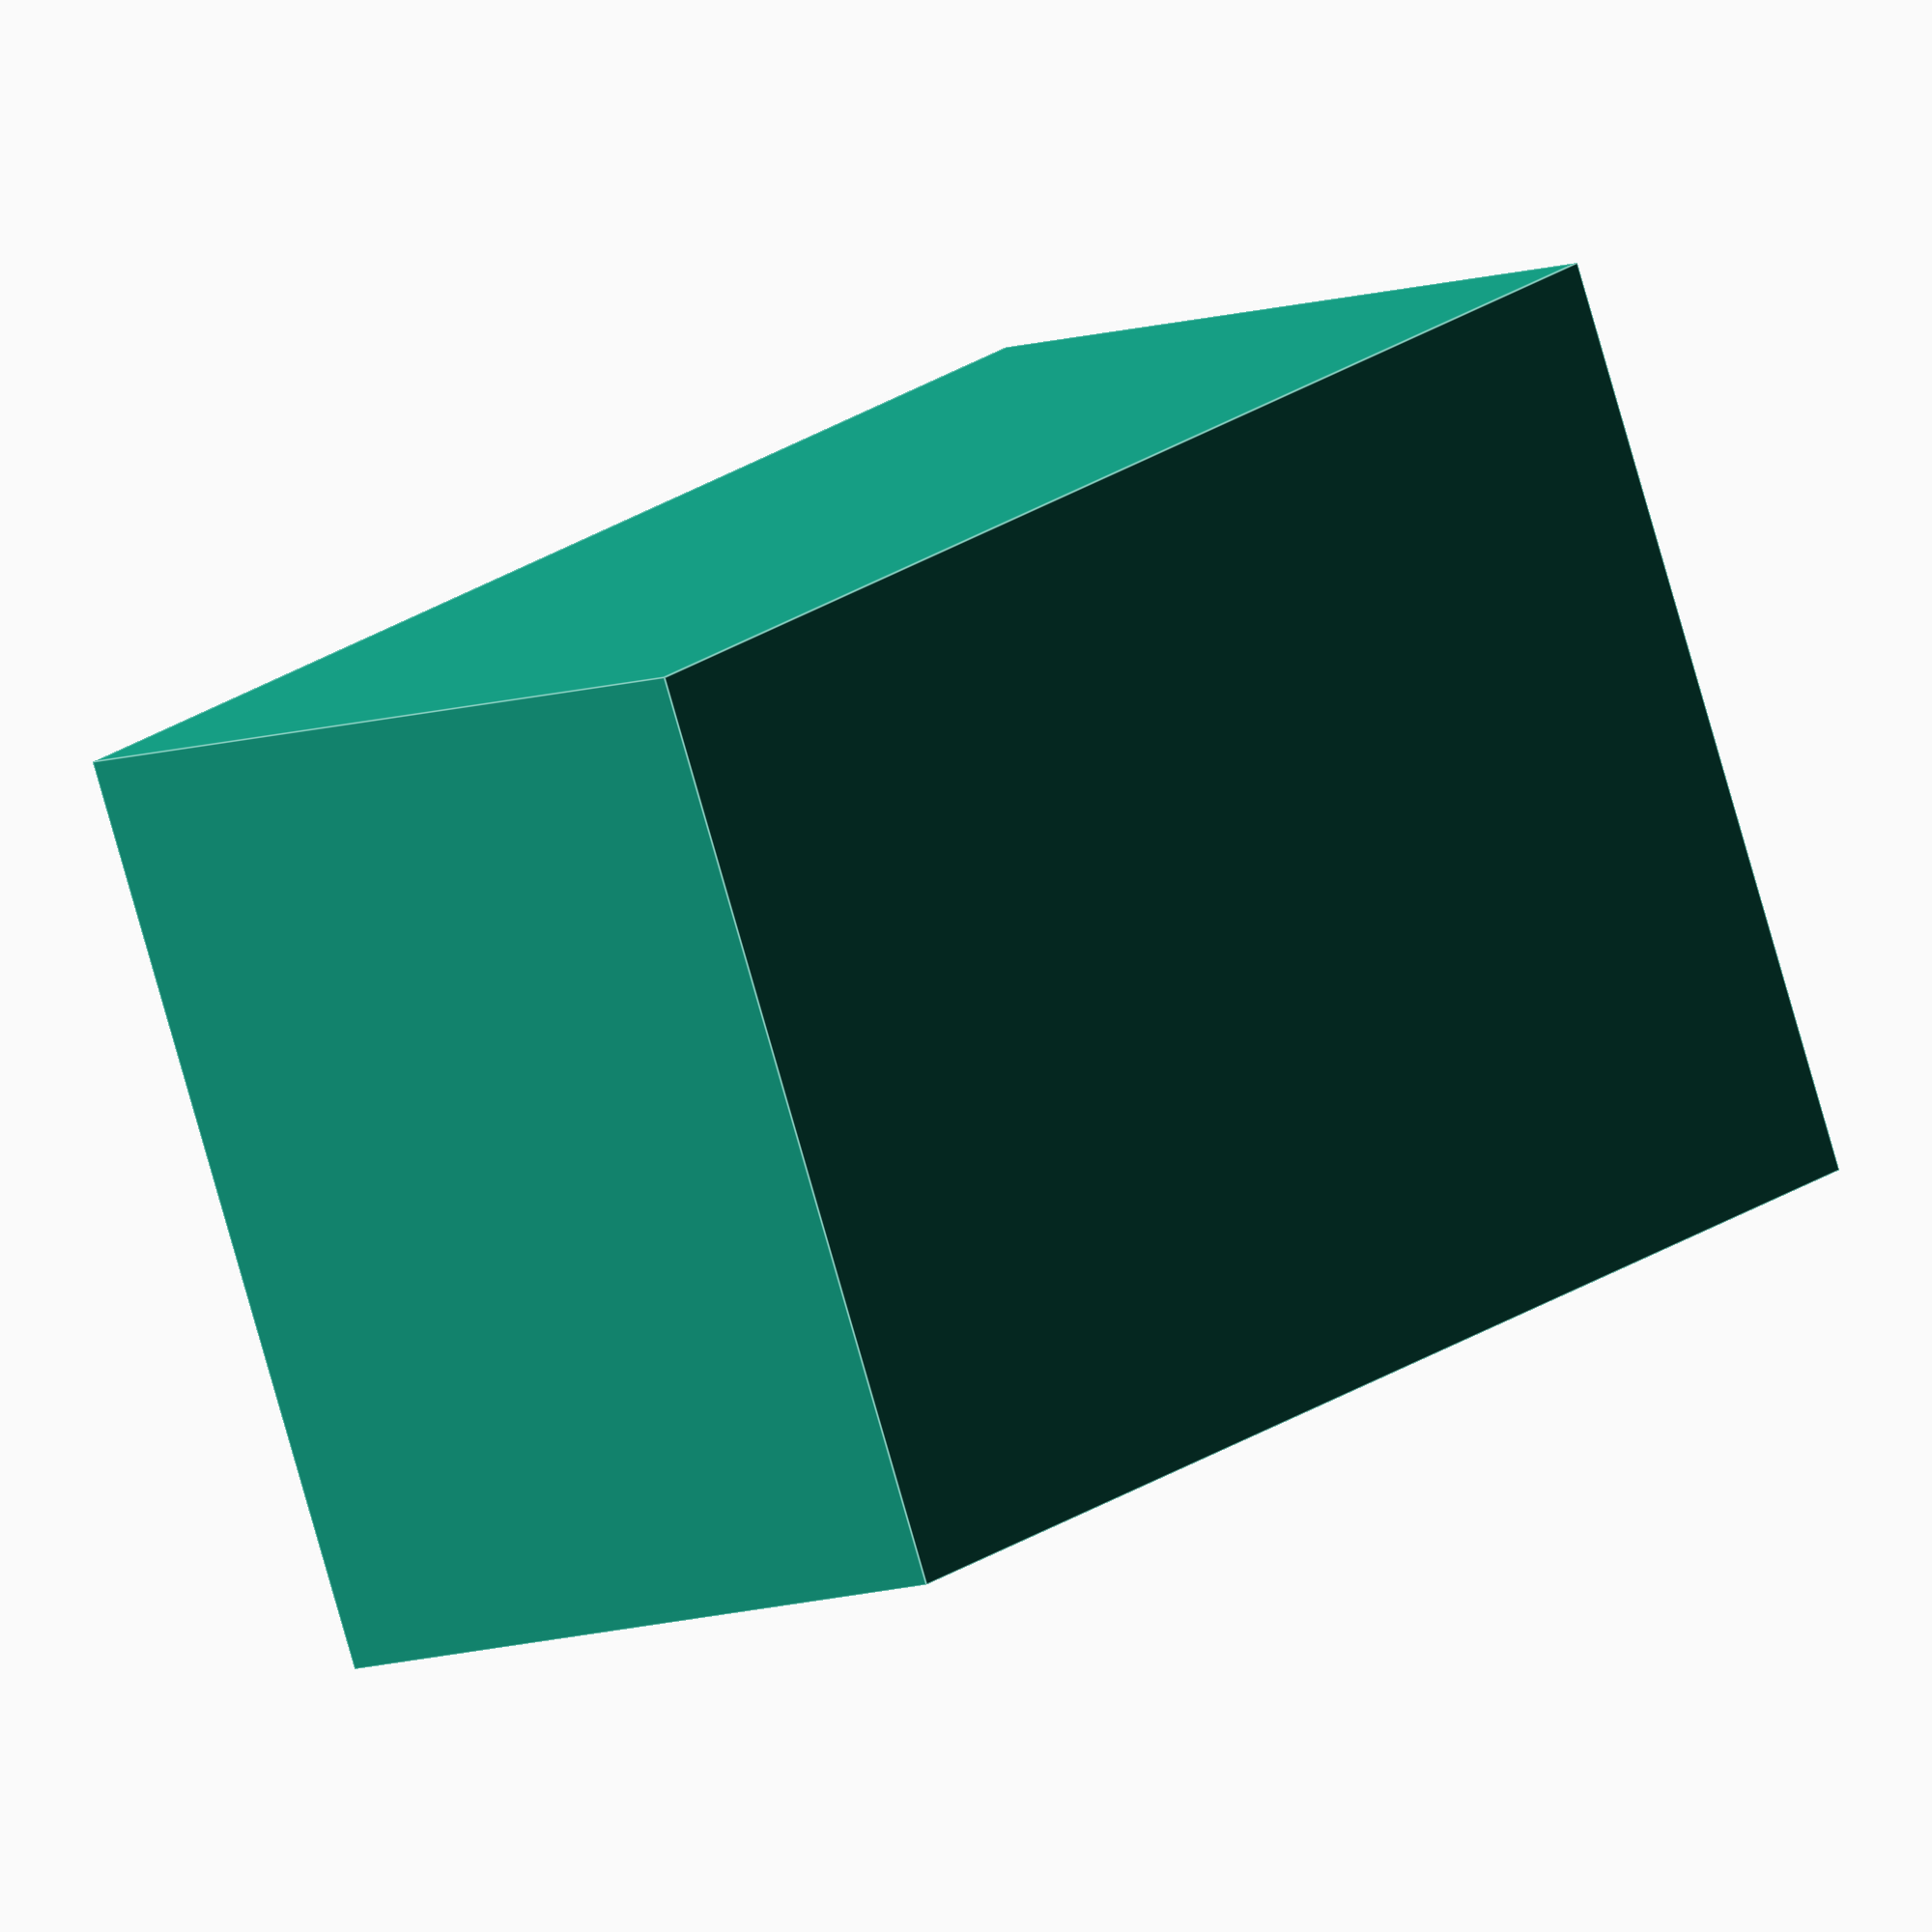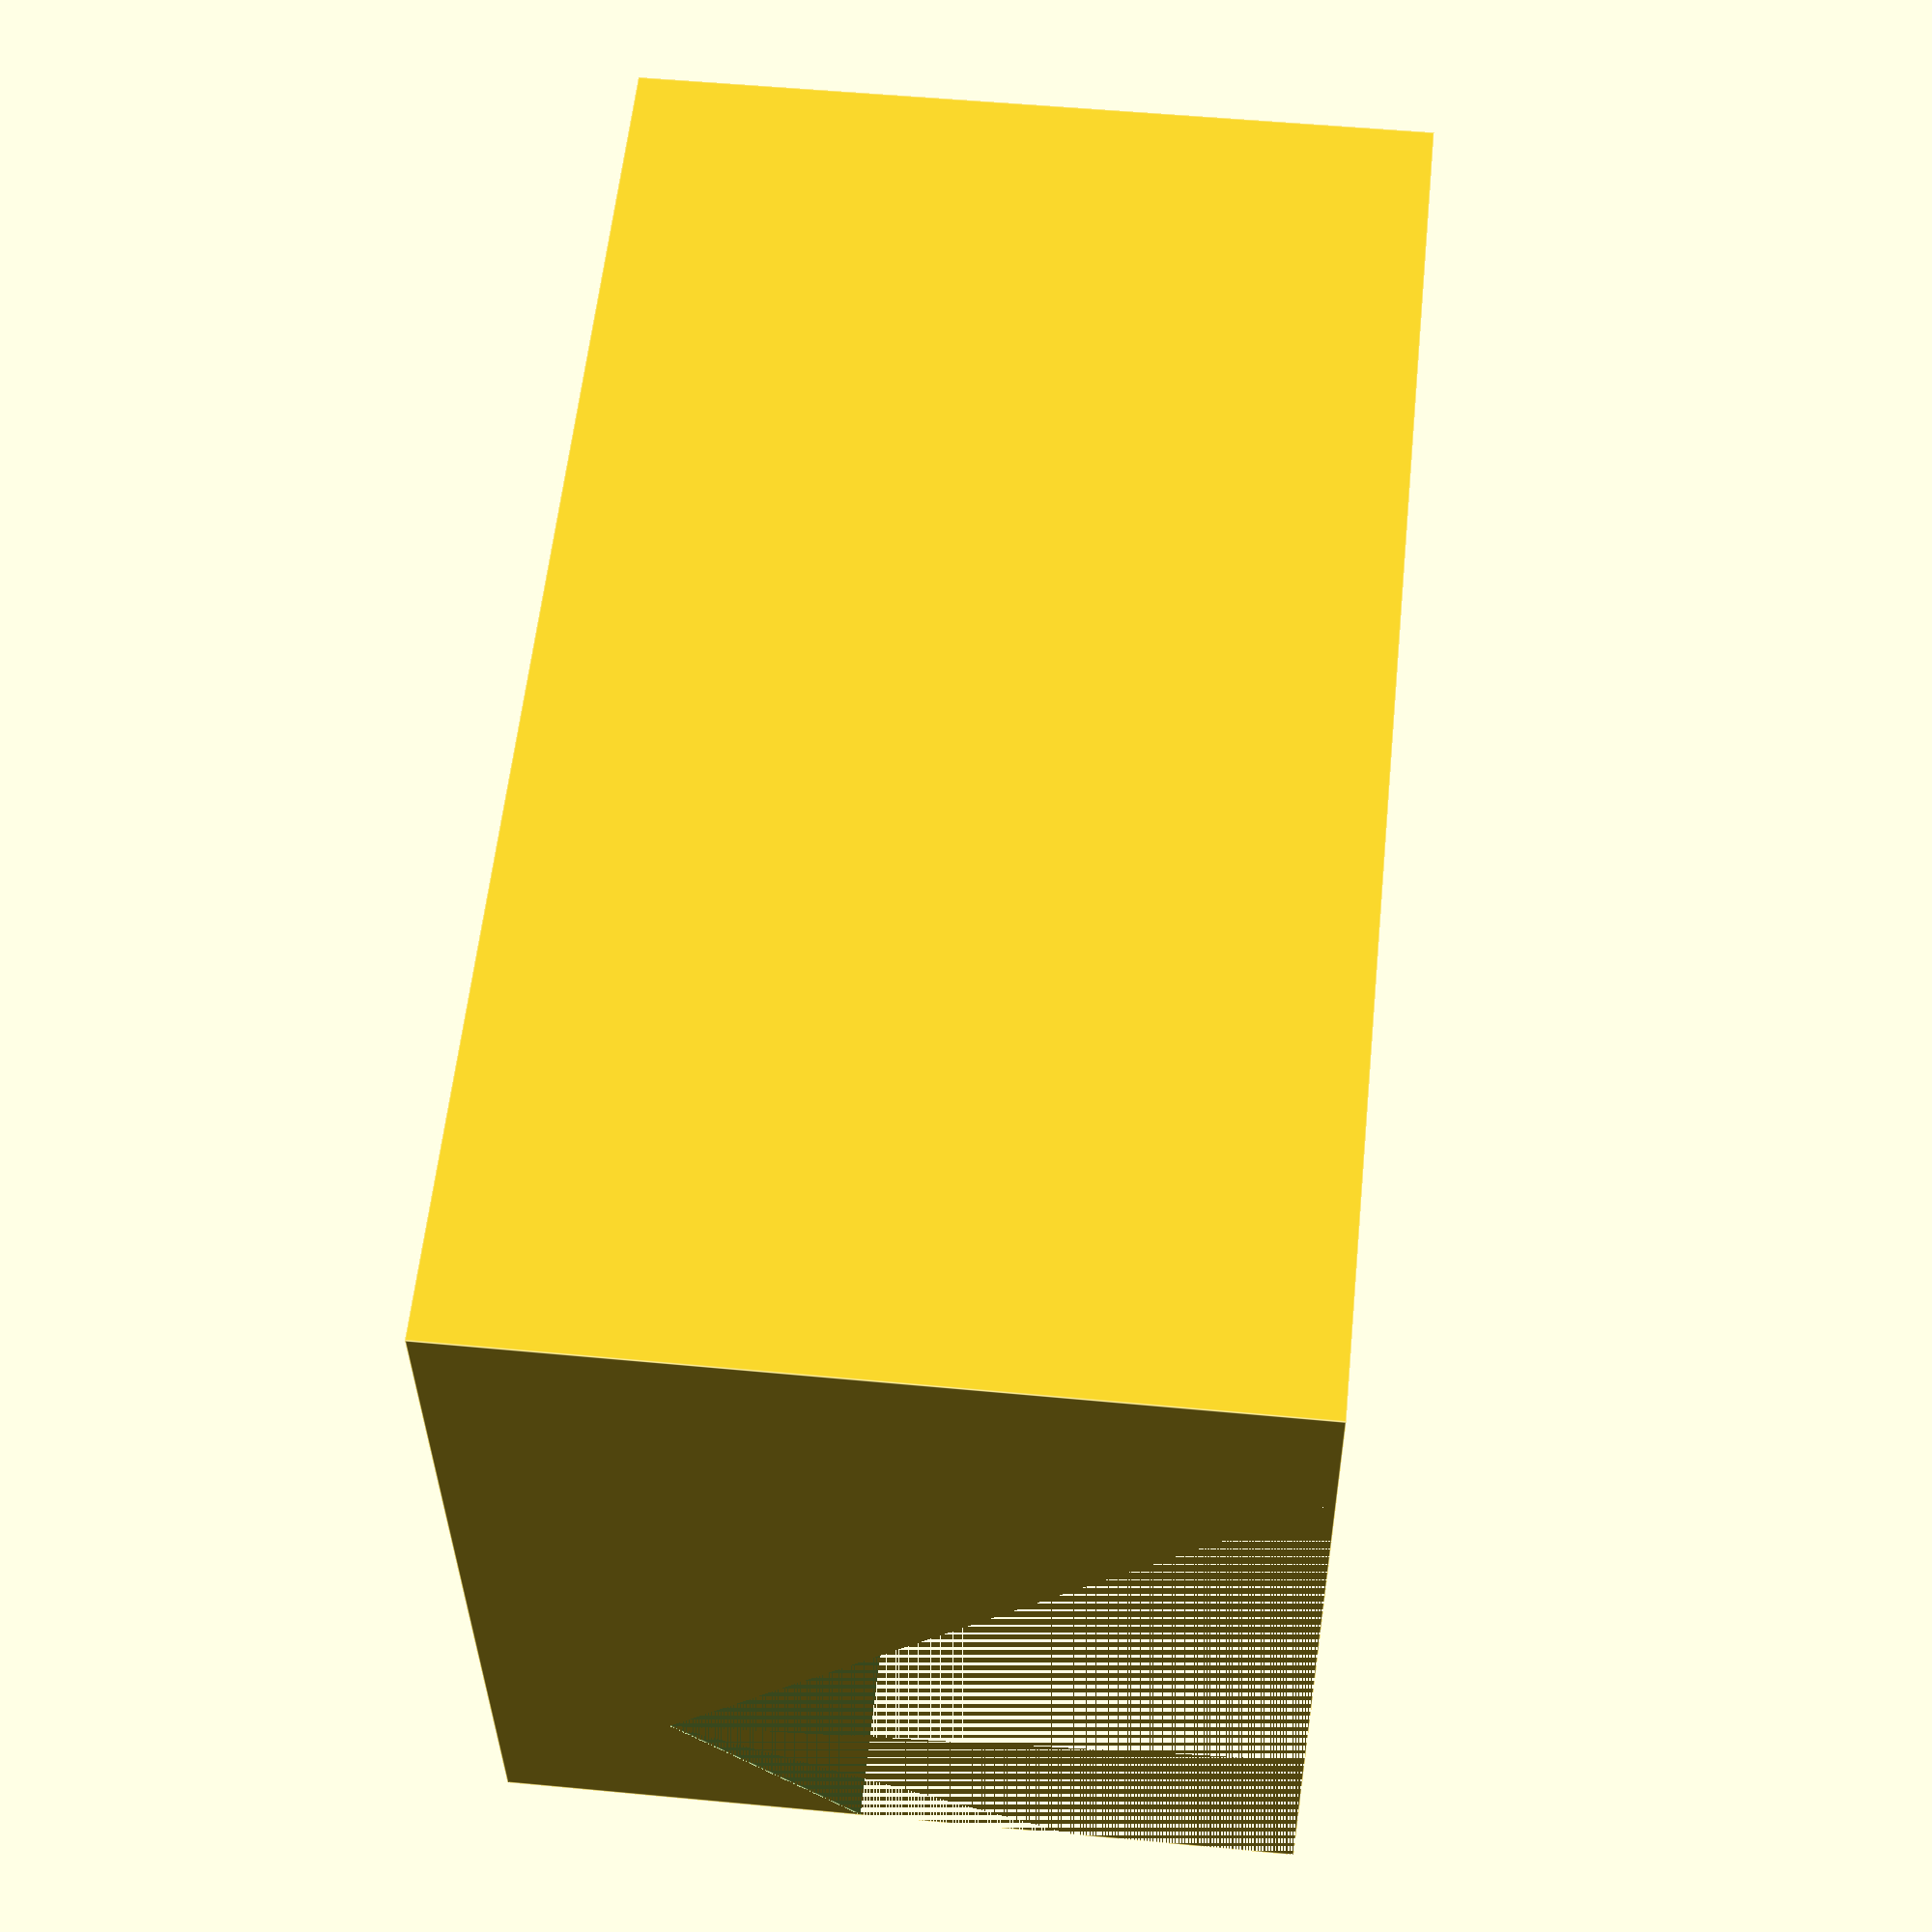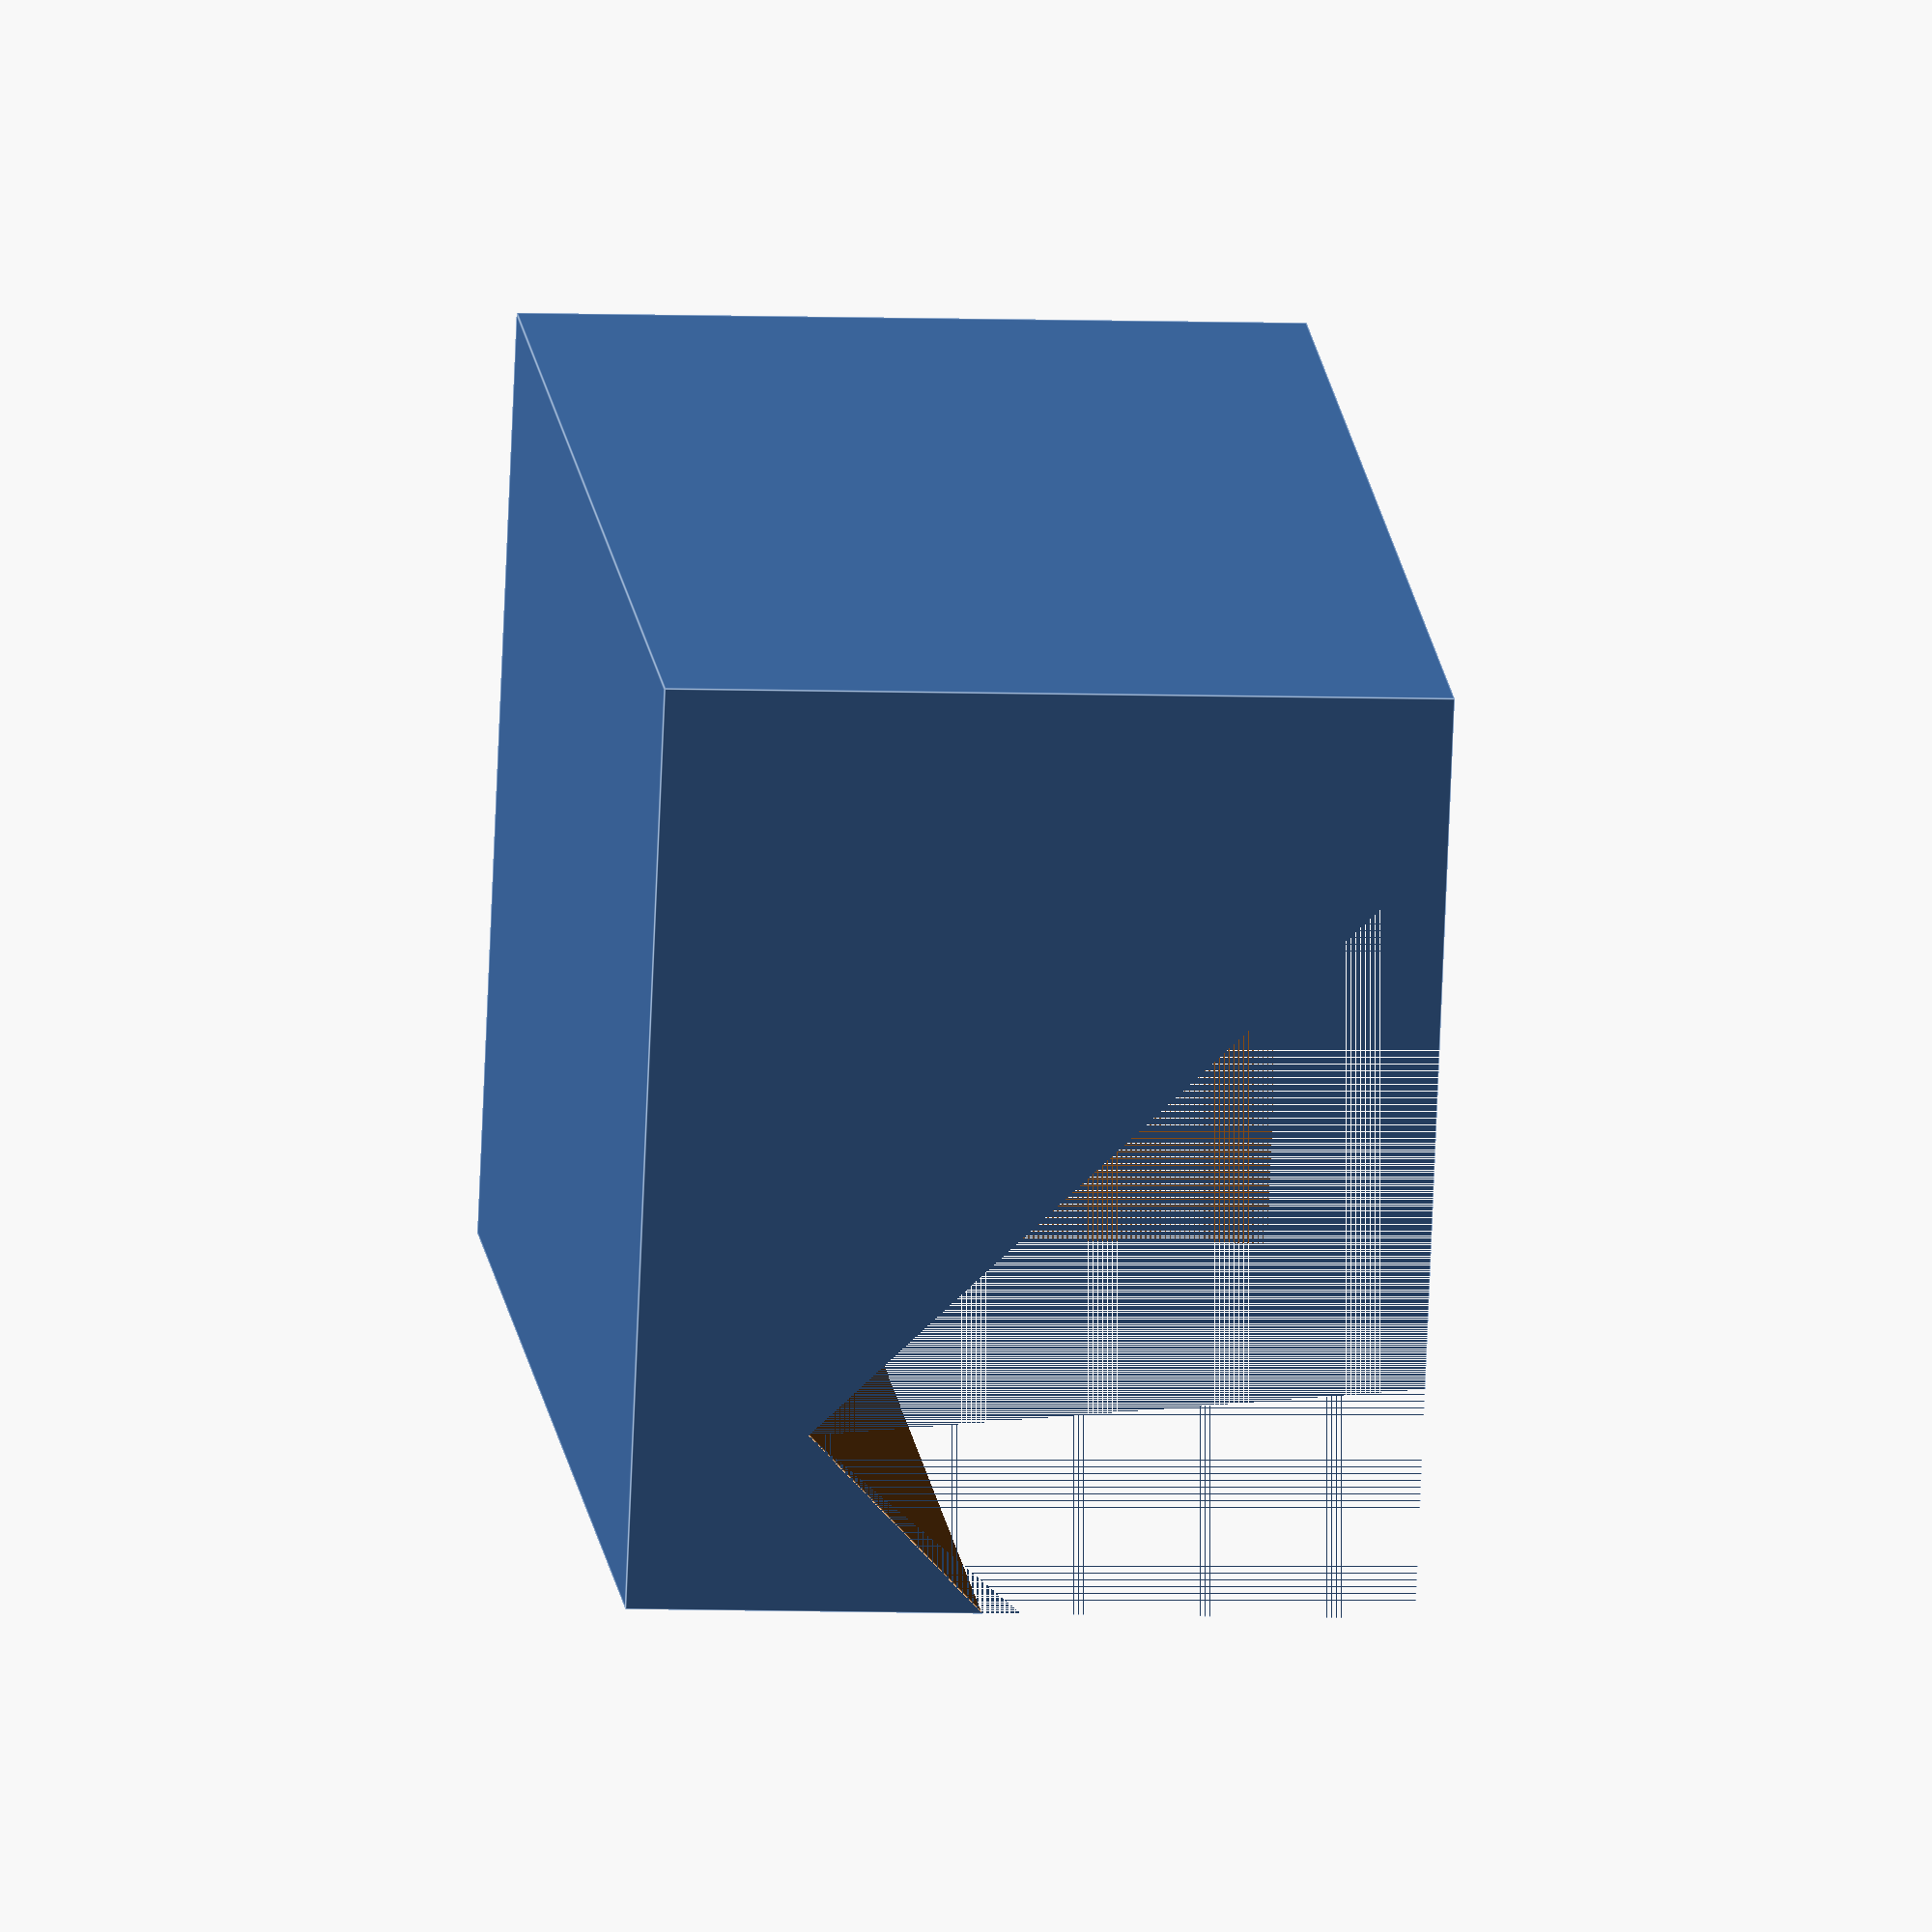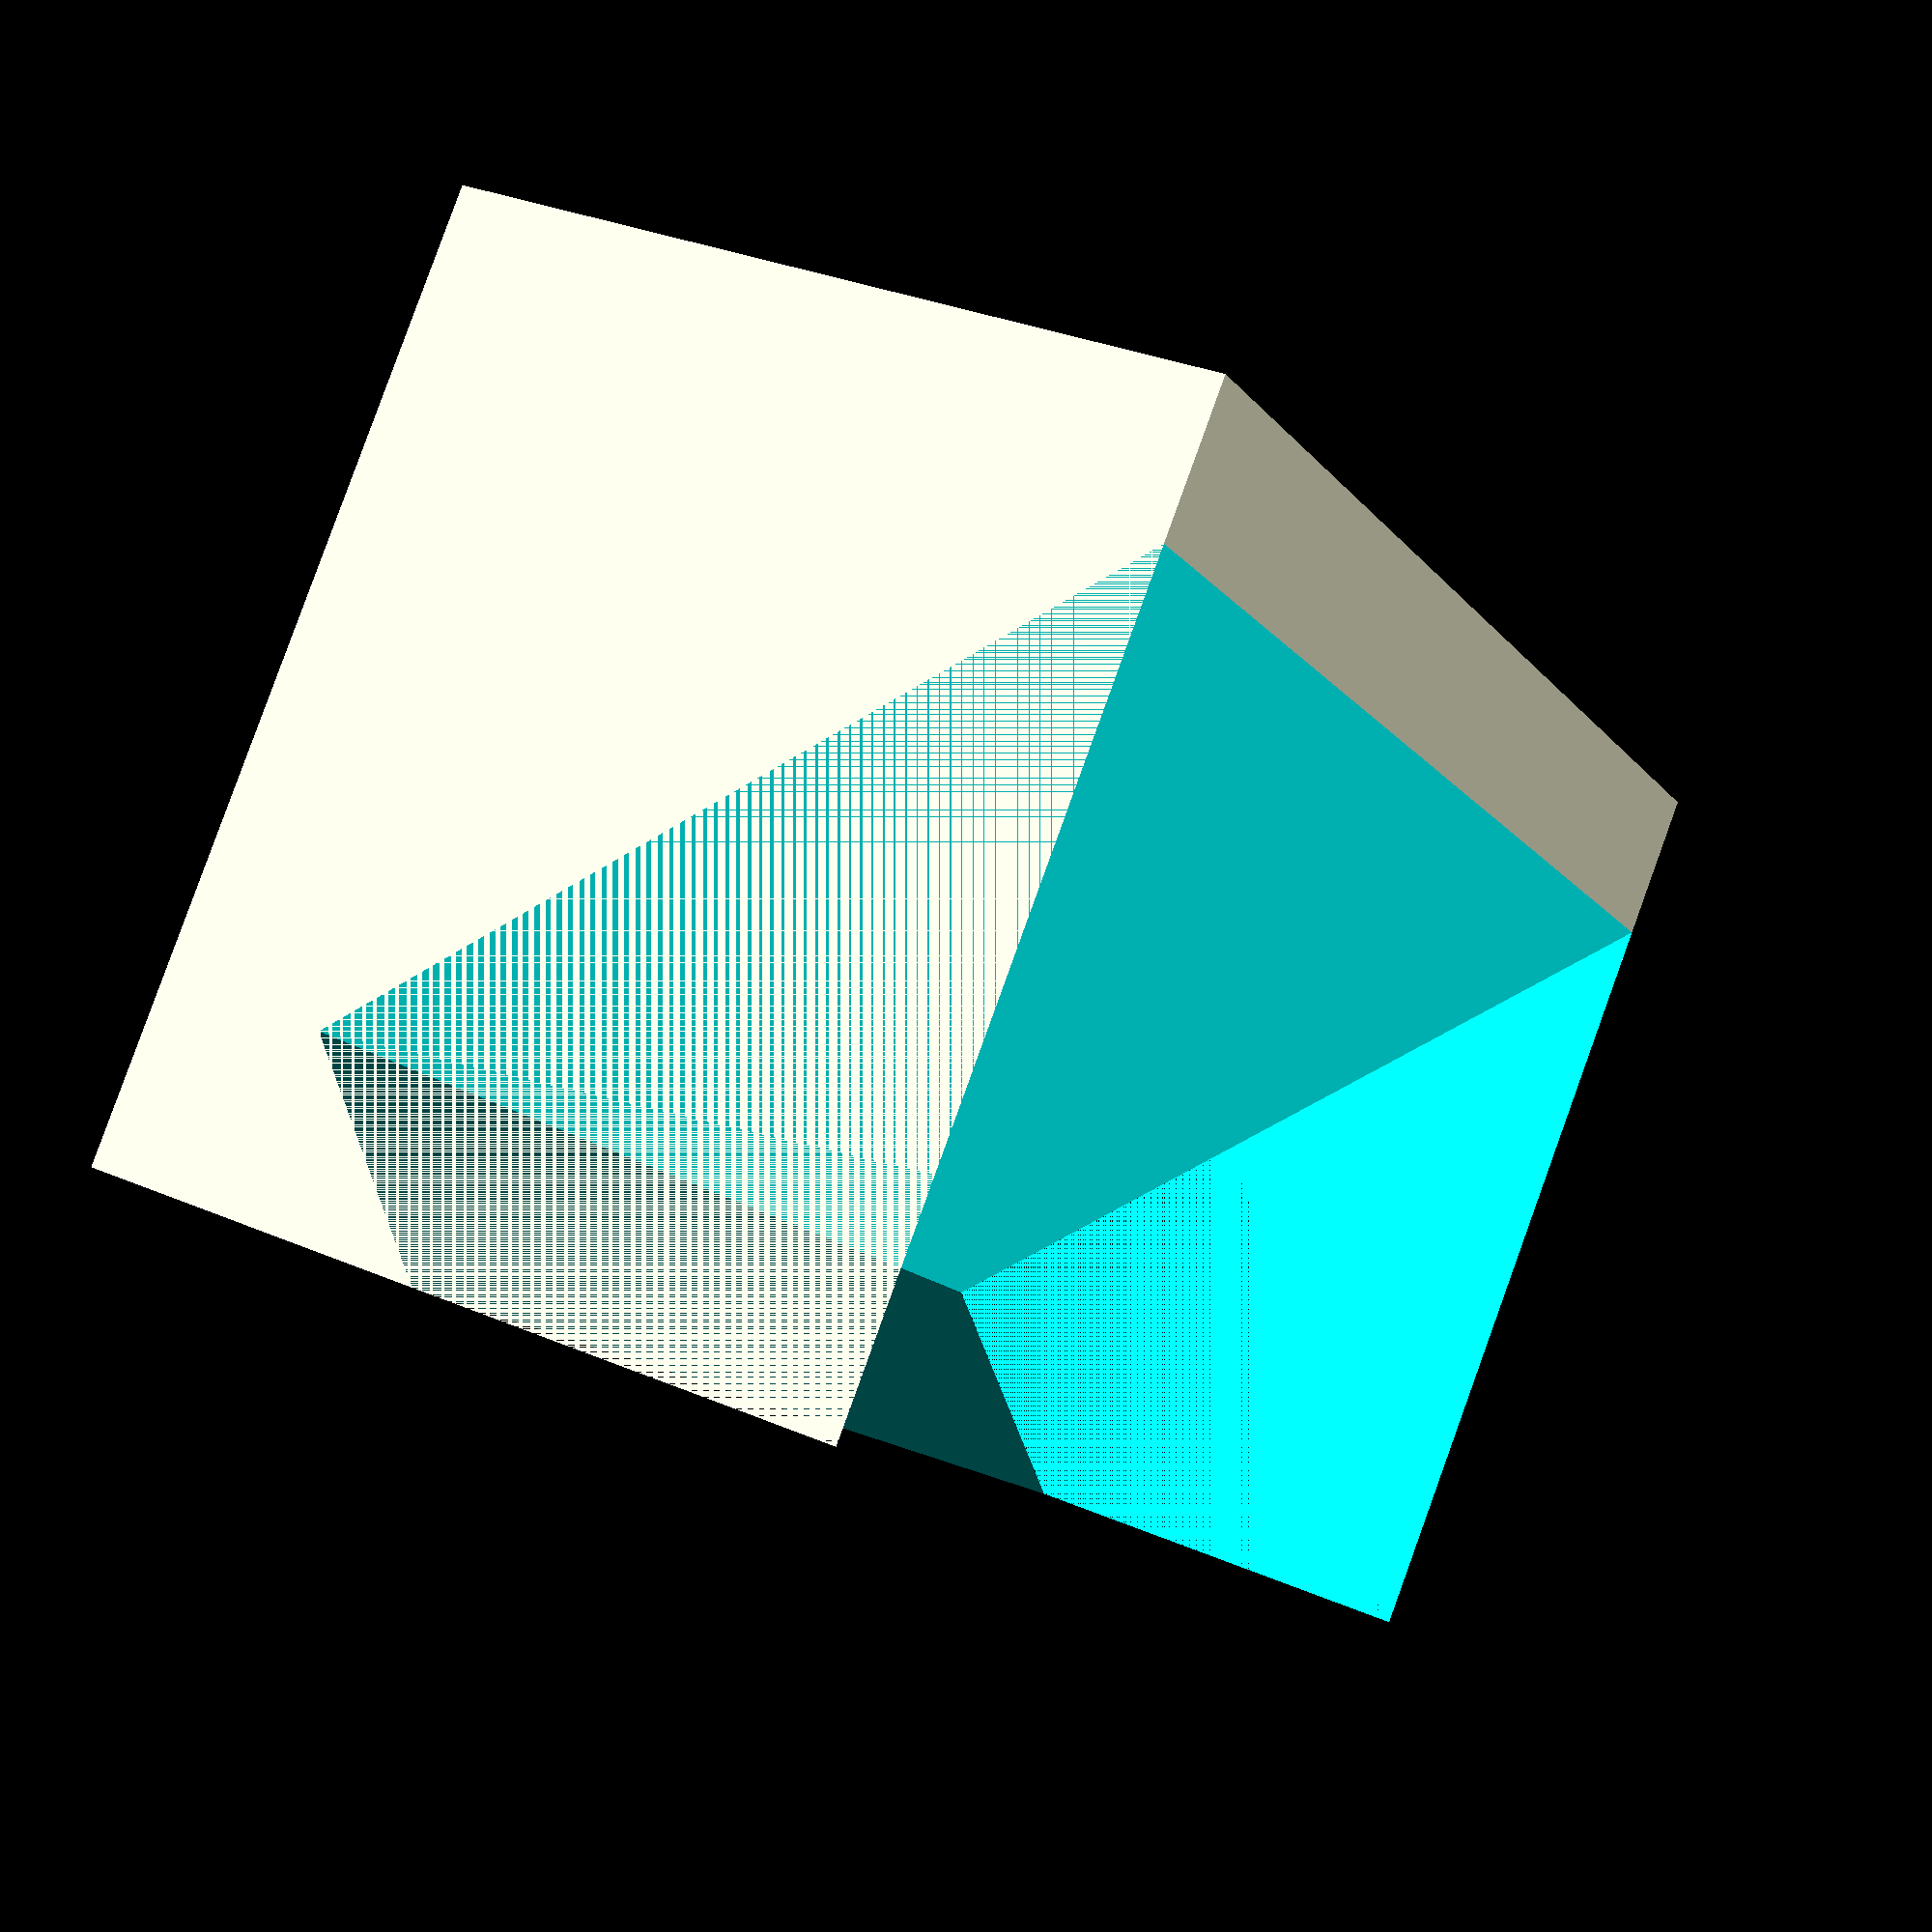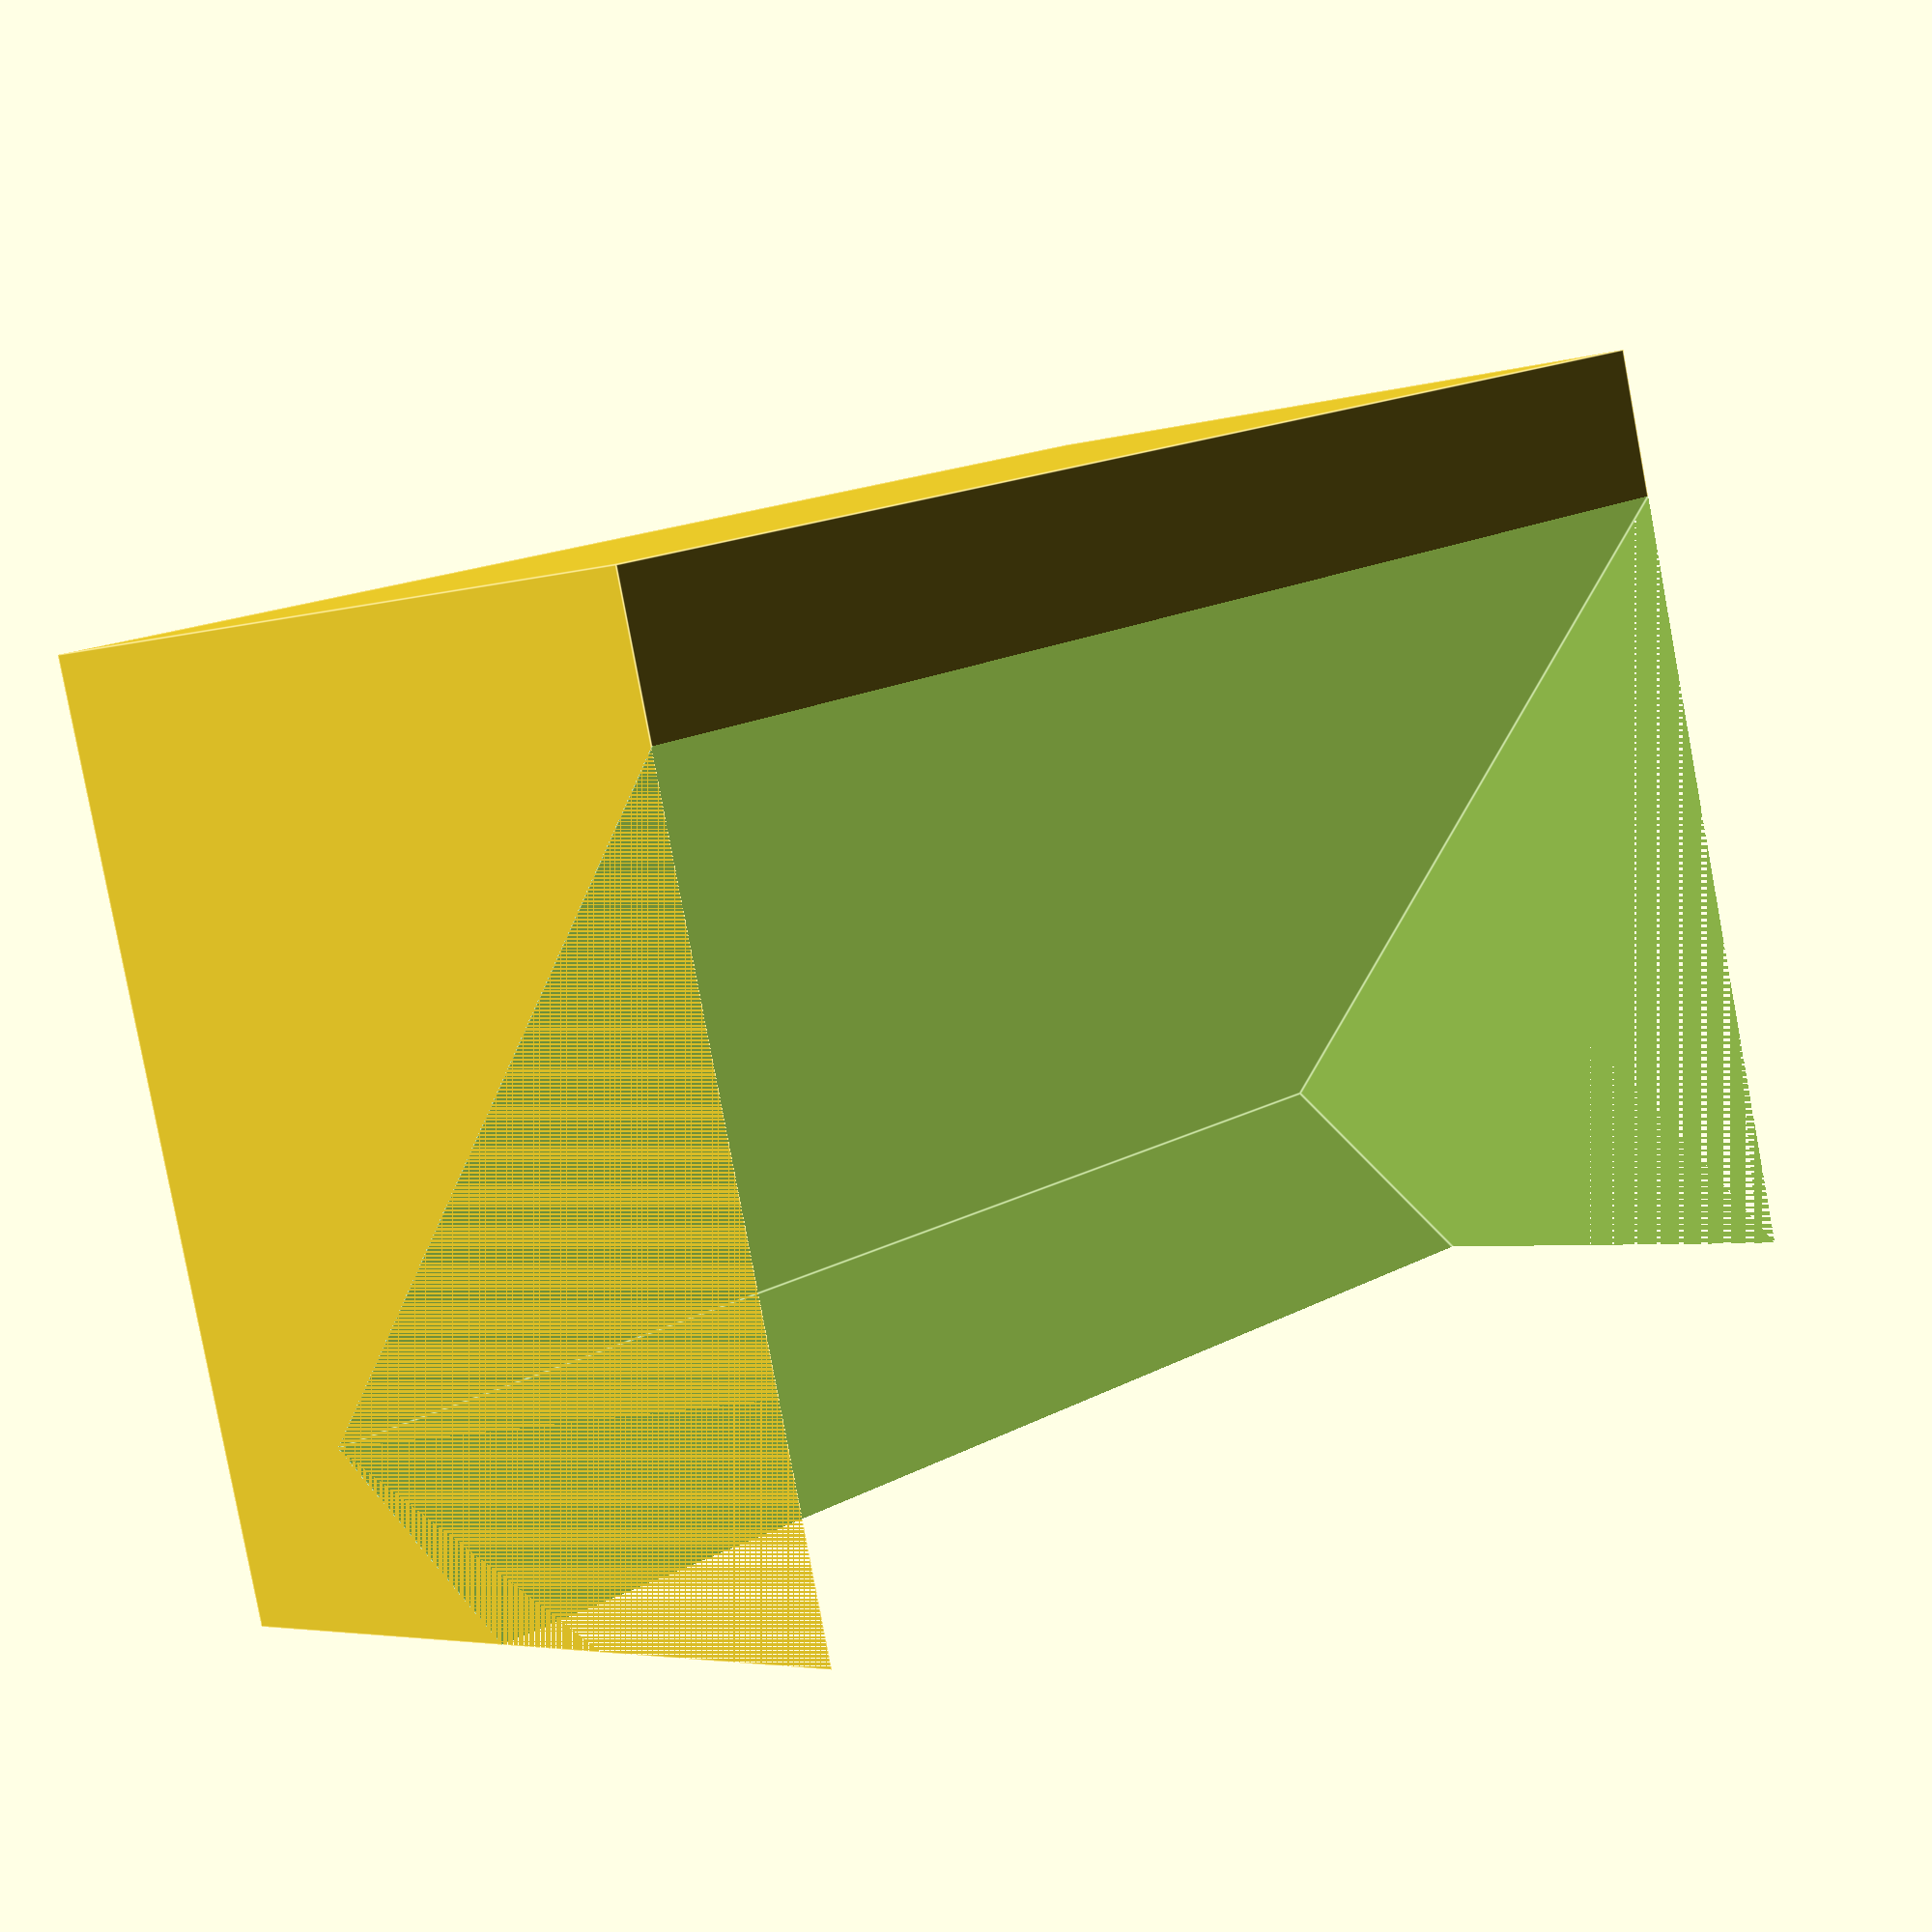
<openscad>
// settings
TRUSDX_WIDTH = 90;
TRUSDX_DEPTH = 60;
TRUSDX_HEIGHT = 30;

HOLDER_TRUSDX_HEIGHT_EXTENSION = 20;
HOLDER_TRUSDX_DISPLACEMENT_Y = -15;
HOLDER_TRUSDX_DISPLACEMENT_Z = 25;

HOLDER_WIDTH = TRUSDX_WIDTH;
HOLDER_DEPTH = TRUSDX_DEPTH;
HOLDER_HEIGHT = 50;

HOLDER_ANGLE_DEGREES = 45;

module trusdx(width, depth, height) {
    cube([width, depth, height], center = true);
}

module holder(width, depth, height) {
    cube([width, depth, height], center = true);
}

// main script
difference() {
    holder(HOLDER_WIDTH, HOLDER_DEPTH, HOLDER_HEIGHT);
    translate([0, HOLDER_TRUSDX_DISPLACEMENT_Y, HOLDER_TRUSDX_DISPLACEMENT_Z])
    rotate([HOLDER_ANGLE_DEGREES, 0, 0])
    trusdx(TRUSDX_WIDTH, TRUSDX_DEPTH, TRUSDX_HEIGHT + HOLDER_TRUSDX_HEIGHT_EXTENSION);
}

</openscad>
<views>
elev=188.8 azim=203.3 roll=46.0 proj=o view=edges
elev=128.4 azim=173.8 roll=264.1 proj=p view=edges
elev=6.5 azim=338.3 roll=263.6 proj=o view=edges
elev=328.7 azim=40.7 roll=301.5 proj=p view=wireframe
elev=4.0 azim=344.8 roll=314.6 proj=p view=edges
</views>
